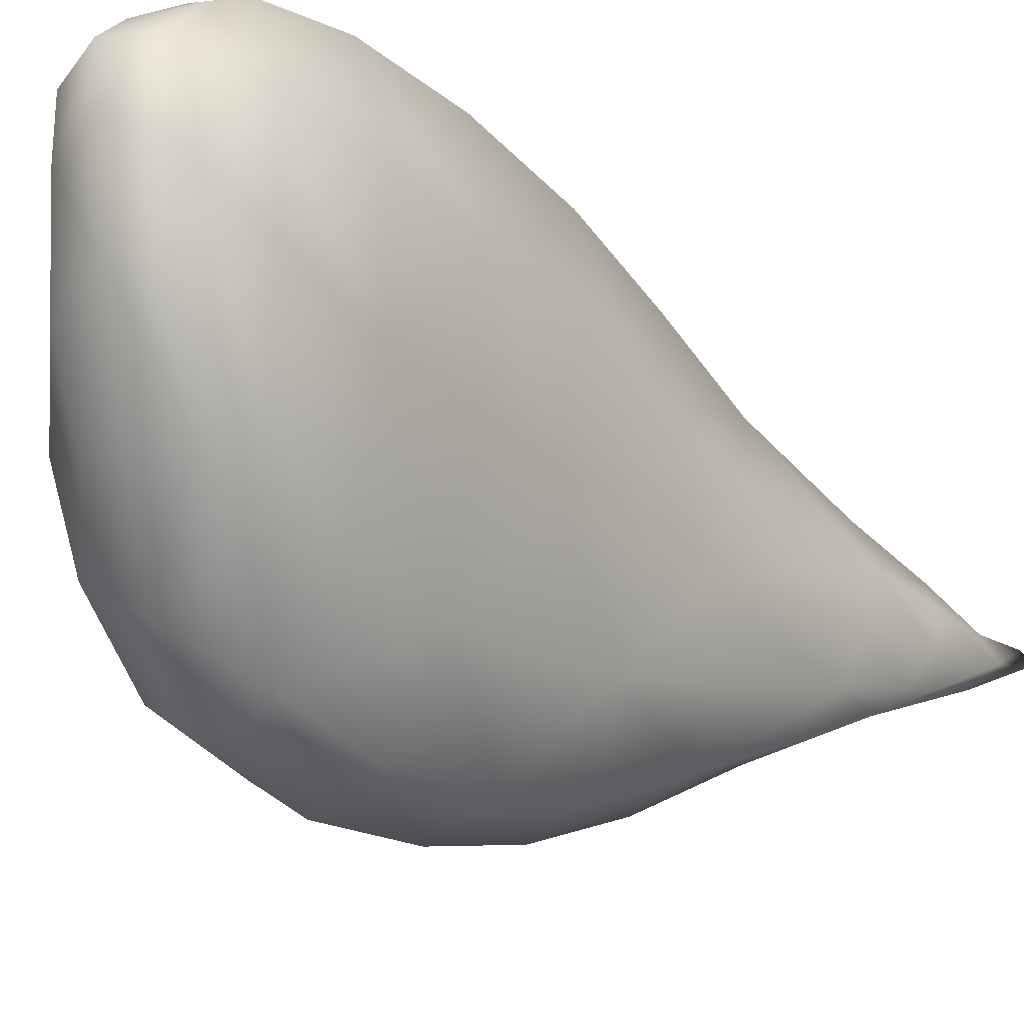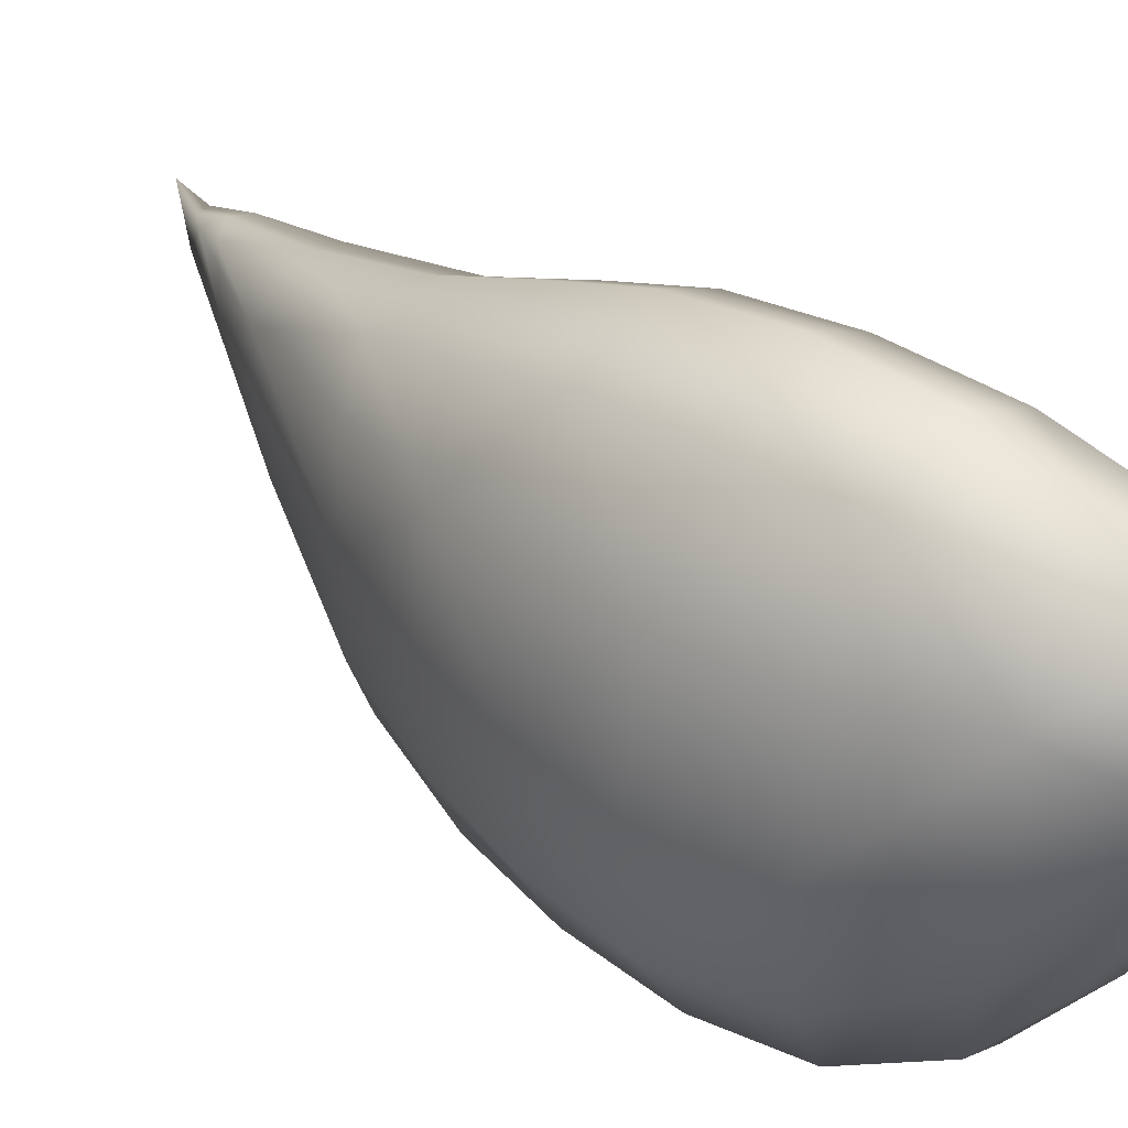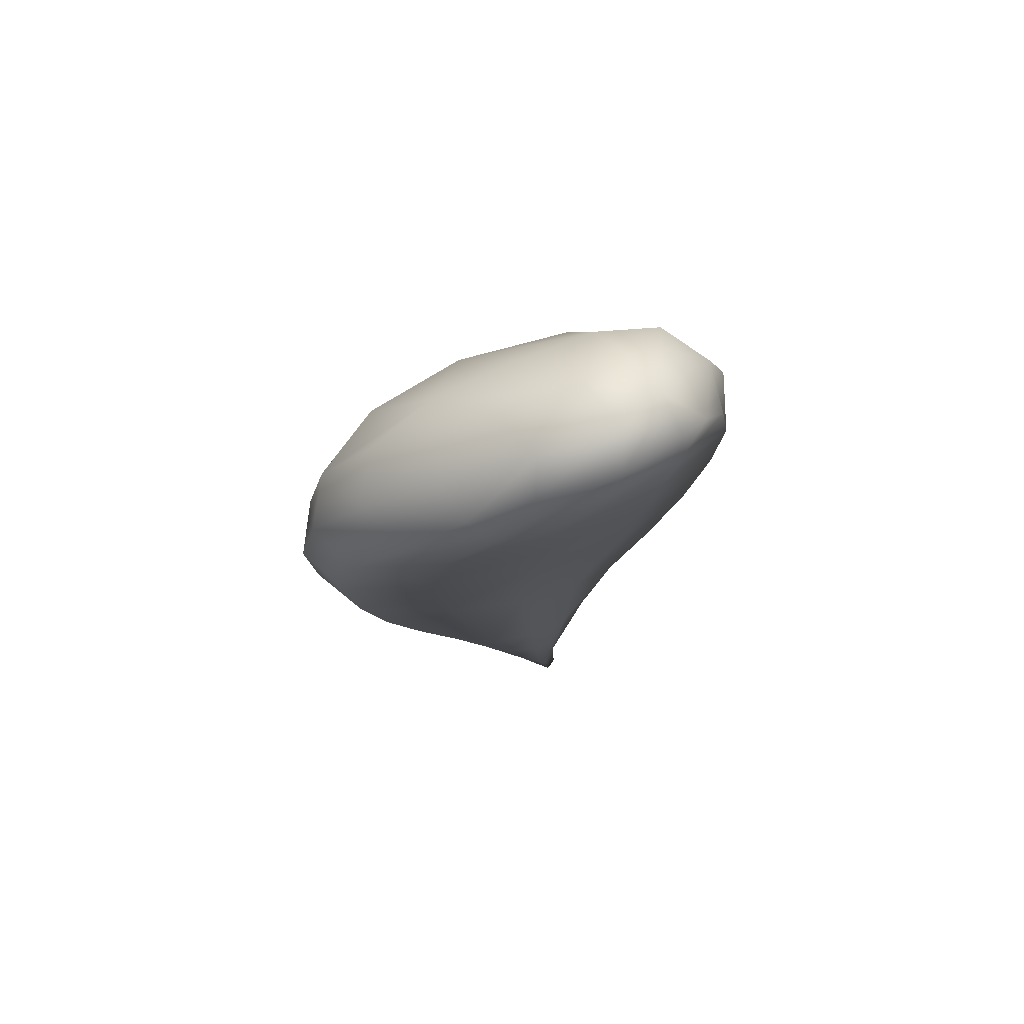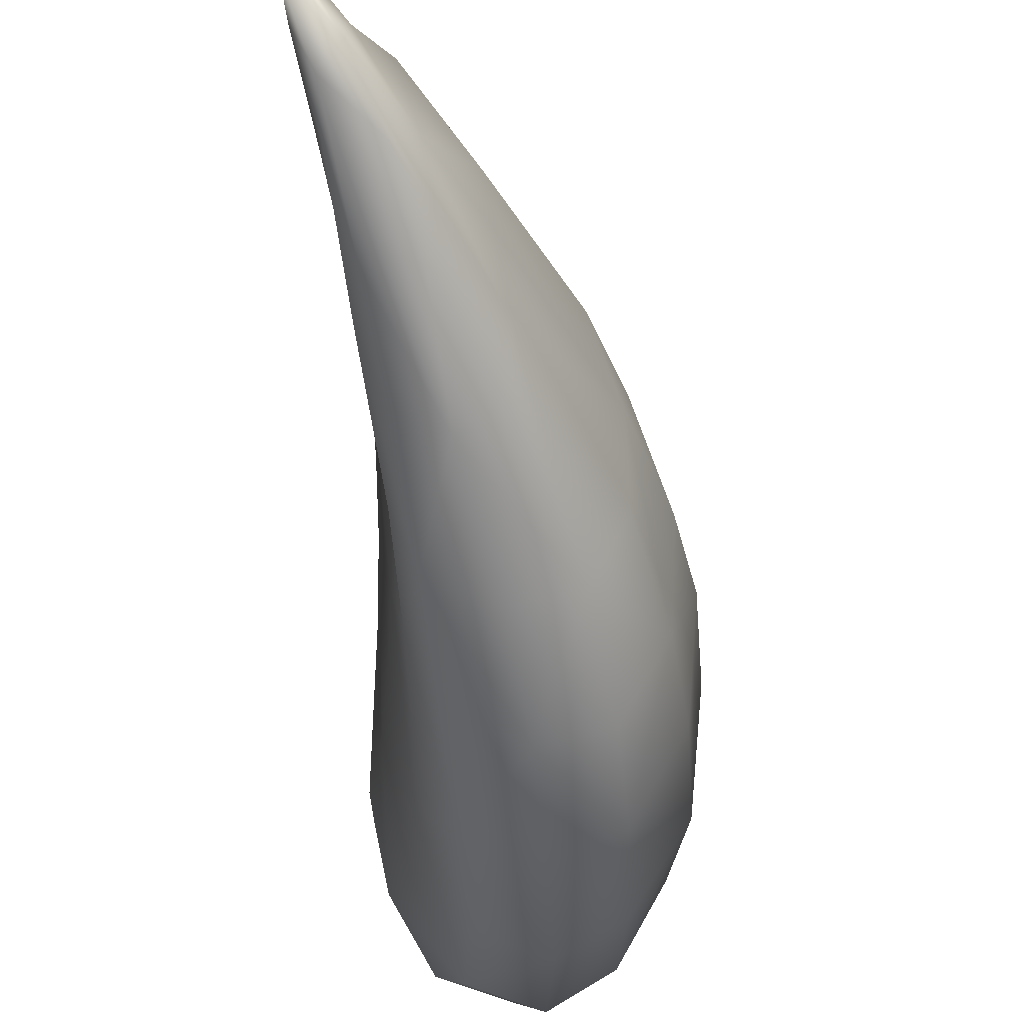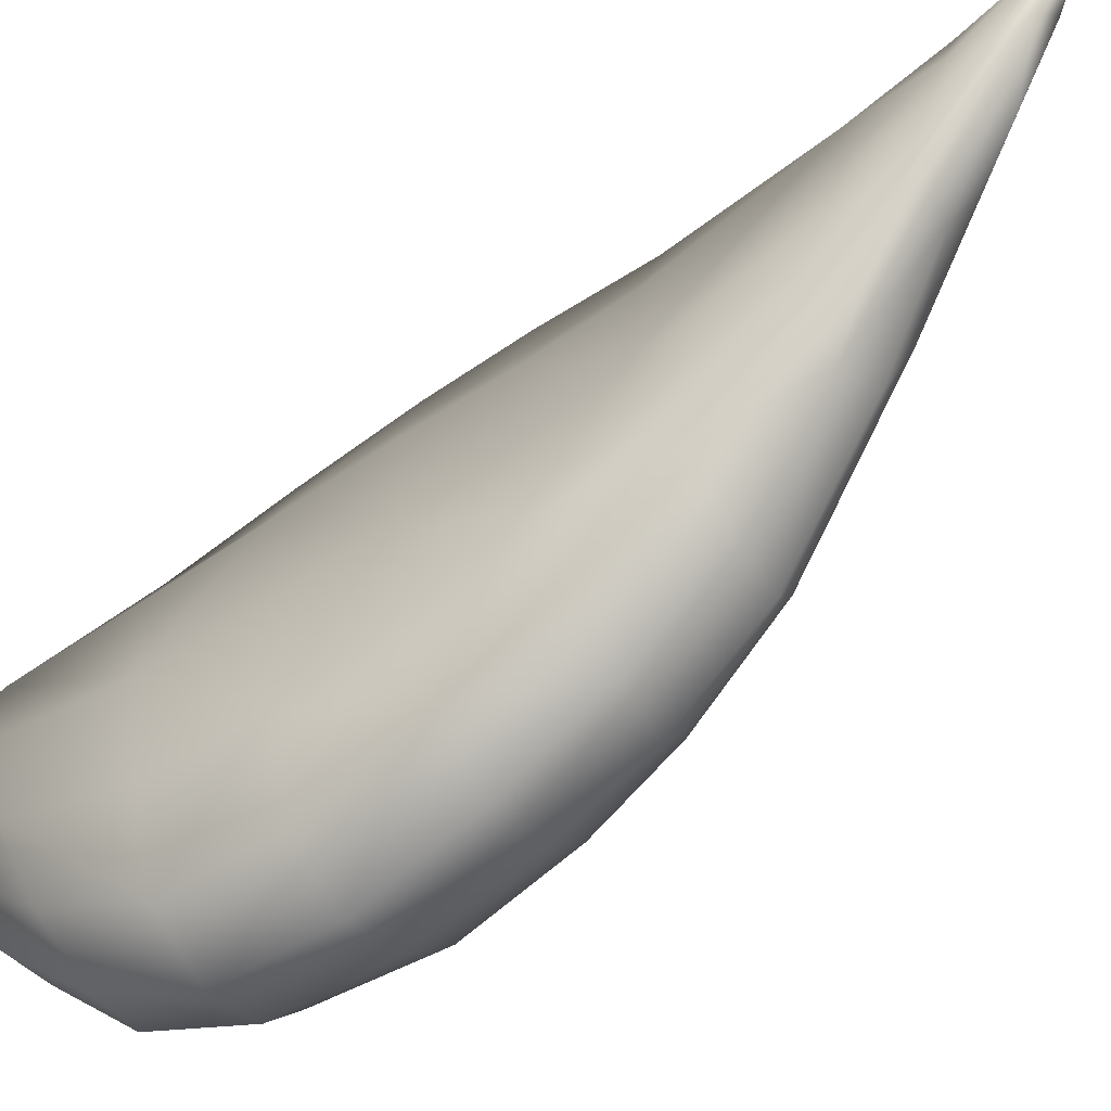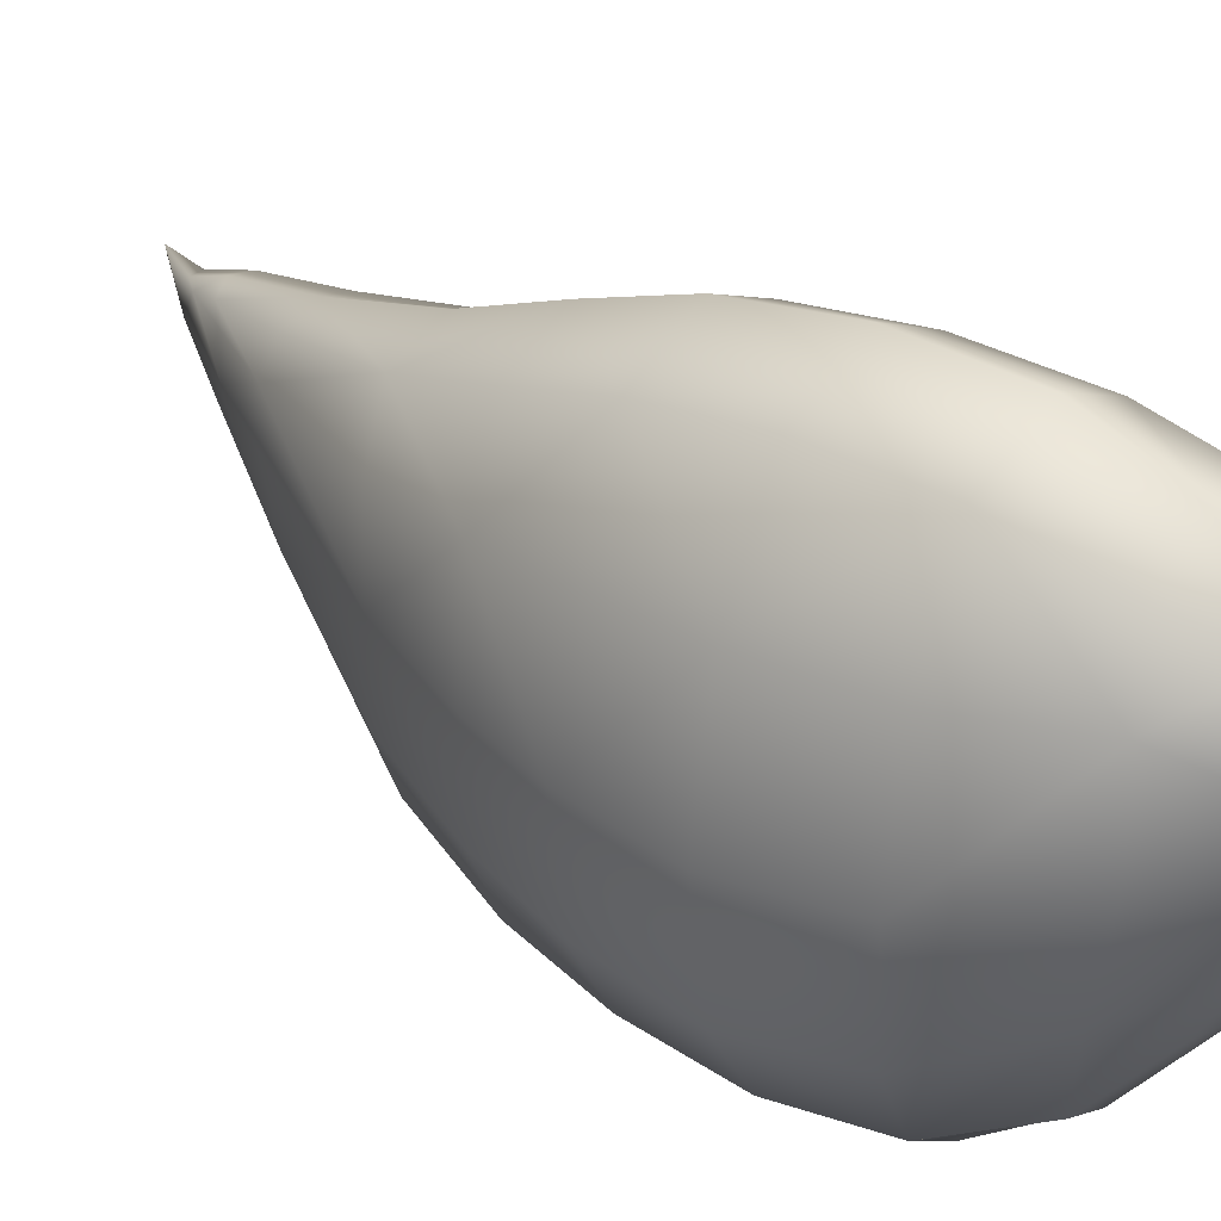
<metadata>
{"format":"obj","ext":"obj","renderer":"f3d","projection":"perspective","resolution":1024,"background":"white","views":[{"elev":-19.6,"azim":35.6,"up":"+Y"},{"elev":39.3,"azim":-47.5,"up":"+Y"},{"elev":77.7,"azim":62.9,"up":"+Z"},{"elev":-40.1,"azim":179.6,"up":"+Y"},{"elev":-68.8,"azim":127.1,"up":"+Y"},{"elev":35.0,"azim":-49.9,"up":"+Y"}]}
</metadata>
<code>
g pm0628_00_RCWingSkin
v -0.1909 0.8616 -0.5063
v -0.1642 0.8979 -0.5819
v -0.2092 0.8841 -0.5187
v -0.1712 0.9125 -0.5759
v -0.2121 0.9152 -0.5039
v -0.1956 0.9133 -0.5239
v -0.1839 0.916 -0.5202
v -0.1983 0.9485 -0.4471
v -0.2109 0.9426 -0.4659
v -0.2446 0.9893 -0.3335
v -0.2079 0.9771 -0.3341
v -0.2156 1.024 -0.1722
v -0.2418 0.9422 -0.4478
v -0.26 0.8843 -0.4285
v -0.2472 0.9243 -0.4417
v -0.3023 0.9385 -0.344
v -0.2847 0.9757 -0.3381
v -0.3323 1.024 -0.1873
v -0.2649 1.044 -0.1873
v -0.2794 1.105 -0.06246
v -0.2185 1.079 -0.04929
v -0.2249 1.13 0.06638
v -0.2704 0.8386 -0.4021
v -0.3248 0.8203 -0.3082
v -0.238 0.8495 -0.4583
v -0.2641 0.8107 -0.3759
v -0.3109 0.8846 -0.3383
v -0.4121 0.8865 -0.1391
v -0.383 0.9681 -0.1639
v -0.4202 0.9966 -0.03738
v -0.3594 1.076 -0.061
v -0.3756 1.124 0.0601
v -0.2364 0.8145 -0.3811
v -0.2824 0.752 -0.2614
v -0.2173 0.8101 -0.3725
v -0.2362 0.7688 -0.2705
v -0.257 0.7167 -0.1473
v -0.291 1.161 0.06024
v -0.2998 1.197 0.2
v -0.2301 1.161 0.2031
v -0.2322 1.168 0.3419
v -0.3222 0.7685 -0.2754
v -0.3815 0.7085 -0.1403
v -0.3204 0.689 -0.1462
v -0.3421 0.6459 -0.03168
v -0.2727 0.6776 -0.03248
v -0.2853 0.653 0.08487
v -0.4145 0.7882 -0.1345
v -0.4503 0.7665 -0.01369
v -0.4061 0.672 -0.02309
v -0.4179 0.6563 0.08982
v -0.3543 0.6223 0.08787
v -0.362 0.6177 0.218
v -0.2939 0.6452 0.2141
v -0.2897 0.669 0.3362
v -0.4557 0.8866 -0.01484
v -0.4784 0.8868 0.08332
v -0.4677 0.7542 0.08908
v -0.4759 0.753 0.2146
v -0.4223 0.6576 0.2168
v -0.4166 0.6855 0.3394
v -0.3573 0.644 0.3392
v -0.3316 0.71 0.4325
v -0.2629 0.7362 0.4323
v -0.2468 0.8089 0.4875
v -0.4428 1.021 0.07053
v -0.4537 1.038 0.2015
v -0.4891 0.8889 0.2103
v -0.47 0.9071 0.3456
v -0.461 0.7771 0.3435
v -0.4089 0.8388 0.4578
v -0.3906 0.7468 0.4411
v -0.3445 0.8133 0.4967
v -0.2969 0.8026 0.5034
v -0.2632 0.9099 0.5632
v -0.2254 0.8892 0.5409
v -0.3859 1.156 0.1963
v -0.3841 1.164 0.3325
v -0.4419 1.05 0.3378
v -0.3927 1.058 0.4635
v -0.4018 0.9541 0.472
v -0.3151 0.9976 0.5666
v -0.3364 0.8952 0.5381
v -0.2429 1.007 0.6019
v -0.1999 0.9897 0.5704
v -0.2095 1.07 0.5645
v -0.2576 1.068 0.5905
v -0.2227 1.115 0.5212
v -0.325 1.063 0.5548
v -0.3276 1.106 0.518
v -0.281 1.114 0.5338
v -0.2987 1.168 0.4522
v -0.2311 1.148 0.461
v -0.3648 1.134 0.4498
v -0.3026 1.203 0.3385
v -0.2195 0.8308 0.4468
v -0.2629 0.7362 0.4323
v -0.2468 0.8089 0.4875
v -0.2254 0.8892 0.5409
v -0.2897 0.669 0.3362
v -0.1999 0.9897 0.5704
v -0.2418 0.7739 0.3289
v -0.2492 0.7519 0.2046
v -0.214 0.9185 0.3269
v -0.2939 0.6452 0.2141
v -0.2853 0.653 0.08487
v -0.1983 0.9545 0.4652
v -0.1996 1.069 0.4678
v -0.2095 1.07 0.5645
v -0.2227 1.115 0.5212
v -0.2311 1.148 0.461
v -0.2322 1.168 0.3419
v -0.2069 1.062 0.3339
v -0.2107 1.048 0.1994
v -0.2301 1.161 0.2031
v -0.2249 1.13 0.06638
v -0.2231 0.8993 0.1979
v -0.228 0.8888 0.0828
v -0.2122 1.027 0.0752
v -0.2124 0.9934 -0.02781
v -0.2185 1.079 -0.04929
v -0.2156 1.024 -0.1722
v -0.2477 0.753 0.08438
v -0.243 0.764 -0.02055
v -0.2727 0.6776 -0.03248
v -0.257 0.7167 -0.1473
v -0.2306 0.8783 -0.01317
v -0.2252 0.8732 -0.1382
v -0.2108 0.9598 -0.1523
v -0.1957 0.9365 -0.3451
v -0.2079 0.9771 -0.3341
v -0.1983 0.9485 -0.4471
v -0.2333 0.7852 -0.1405
v -0.2111 0.8173 -0.3085
v -0.2362 0.7688 -0.2705
v -0.2173 0.8101 -0.3725
v -0.1999 0.8792 -0.3441
v -0.1888 0.9245 -0.4473
v -0.1839 0.916 -0.5202
v -0.1995 0.8388 -0.4023
v -0.1858 0.883 -0.4363
v -0.1718 0.8868 -0.5286
v -0.1712 0.9125 -0.5759
v -0.1642 0.8979 -0.5819
v -0.1909 0.8616 -0.5063
v -0.1928 0.8511 -0.4557
g pm0628_00_RCWingSkin_0
f 3 2 1
f 2 3 4
f 3 5 4
f 6 4 5
f 4 6 7
f 7 6 8
f 6 9 8
f 9 6 5
f 8 9 10
f 11 8 10
f 12 11 10
f 13 9 5
f 9 13 10
f 5 3 14
f 13 5 15
f 15 5 14
f 13 15 16
f 16 15 14
f 13 17 10
f 17 13 16
f 17 18 10
f 18 17 16
f 19 12 10
f 18 19 10
f 12 19 20
f 19 18 20
f 21 12 20
f 22 21 20
f 14 3 23
f 14 23 24
f 3 25 23
f 25 3 1
f 23 25 26
f 26 25 1
f 24 23 26
f 27 16 14
f 27 14 24
f 27 28 16
f 28 27 24
f 29 18 16
f 28 29 16
f 18 29 30
f 29 28 30
f 18 31 20
f 31 18 30
f 31 32 20
f 32 31 30
f 33 26 1
f 26 33 34
f 35 33 1
f 33 35 34
f 35 36 34
f 36 37 34
f 32 38 20
f 38 32 39
f 38 22 20
f 22 38 39
f 40 22 39
f 41 40 39
f 42 26 34
f 43 42 34
f 42 24 26
f 42 43 24
f 37 44 34
f 44 43 34
f 44 37 45
f 43 44 45
f 37 46 45
f 46 47 45
f 43 48 24
f 48 43 49
f 48 28 24
f 28 48 49
f 50 43 45
f 43 50 49
f 51 50 45
f 50 51 49
f 47 52 45
f 52 51 45
f 52 47 53
f 51 52 53
f 47 54 53
f 54 55 53
f 56 28 49
f 57 56 49
f 28 56 30
f 56 57 30
f 51 58 49
f 58 57 49
f 58 51 59
f 57 58 59
f 60 51 53
f 51 60 59
f 61 60 53
f 60 61 59
f 55 62 53
f 62 61 53
f 62 55 63
f 61 62 63
f 55 64 63
f 64 65 63
f 57 66 30
f 66 57 67
f 66 32 30
f 32 66 67
f 68 57 59
f 57 68 67
f 69 68 59
f 68 69 67
f 61 70 59
f 70 69 59
f 70 61 71
f 69 70 71
f 72 61 63
f 61 72 71
f 73 72 63
f 72 73 71
f 65 74 63
f 74 73 63
f 74 65 75
f 73 74 75
f 65 76 75
f 77 32 67
f 78 77 67
f 32 77 39
f 77 78 39
f 69 79 67
f 79 78 67
f 79 69 80
f 78 79 80
f 81 69 71
f 69 81 80
f 82 81 71
f 81 82 80
f 73 83 71
f 83 73 75
f 83 82 71
f 82 83 75
f 76 84 75
f 84 82 75
f 76 85 84
f 84 85 86
f 84 86 87
f 82 84 87
f 86 88 87
f 82 89 80
f 89 82 87
f 89 90 80
f 90 89 87
f 88 91 87
f 91 90 87
f 91 88 92
f 90 91 92
f 88 93 92
f 93 41 92
f 90 94 80
f 94 90 92
f 94 78 80
f 78 94 92
f 41 95 92
f 95 78 92
f 95 41 39
f 78 95 39
f 98 97 96
f 99 98 96
f 97 100 96
f 101 99 96
f 100 102 96
f 102 100 103
f 102 104 96
f 104 102 103
f 100 105 103
f 105 106 103
f 107 101 96
f 104 107 96
f 101 107 108
f 107 104 108
f 109 101 108
f 110 109 108
f 111 110 108
f 112 111 108
f 113 112 108
f 104 113 108
f 112 113 114
f 113 104 114
f 115 112 114
f 116 115 114
f 117 104 103
f 104 117 114
f 118 117 103
f 117 118 114
f 119 116 114
f 118 119 114
f 116 119 120
f 119 118 120
f 121 116 120
f 122 121 120
f 123 118 103
f 118 123 124
f 106 123 103
f 123 106 124
f 106 125 124
f 125 126 124
f 118 127 120
f 127 118 124
f 127 128 120
f 128 127 124
f 129 122 120
f 128 129 120
f 122 129 130
f 129 128 130
f 131 122 130
f 132 131 130
f 126 133 124
f 133 128 124
f 133 126 134
f 128 133 134
f 126 135 134
f 134 135 136
f 137 128 134
f 128 137 130
f 138 132 130
f 138 139 132
f 140 134 136
f 137 134 140
f 130 137 141
f 138 130 141
f 141 137 140
f 142 139 138
f 141 142 138
f 143 139 142
f 144 143 142
f 144 142 145
f 145 146 136
f 136 146 140
f 140 146 141
f 142 146 145
f 146 142 141

</code>
